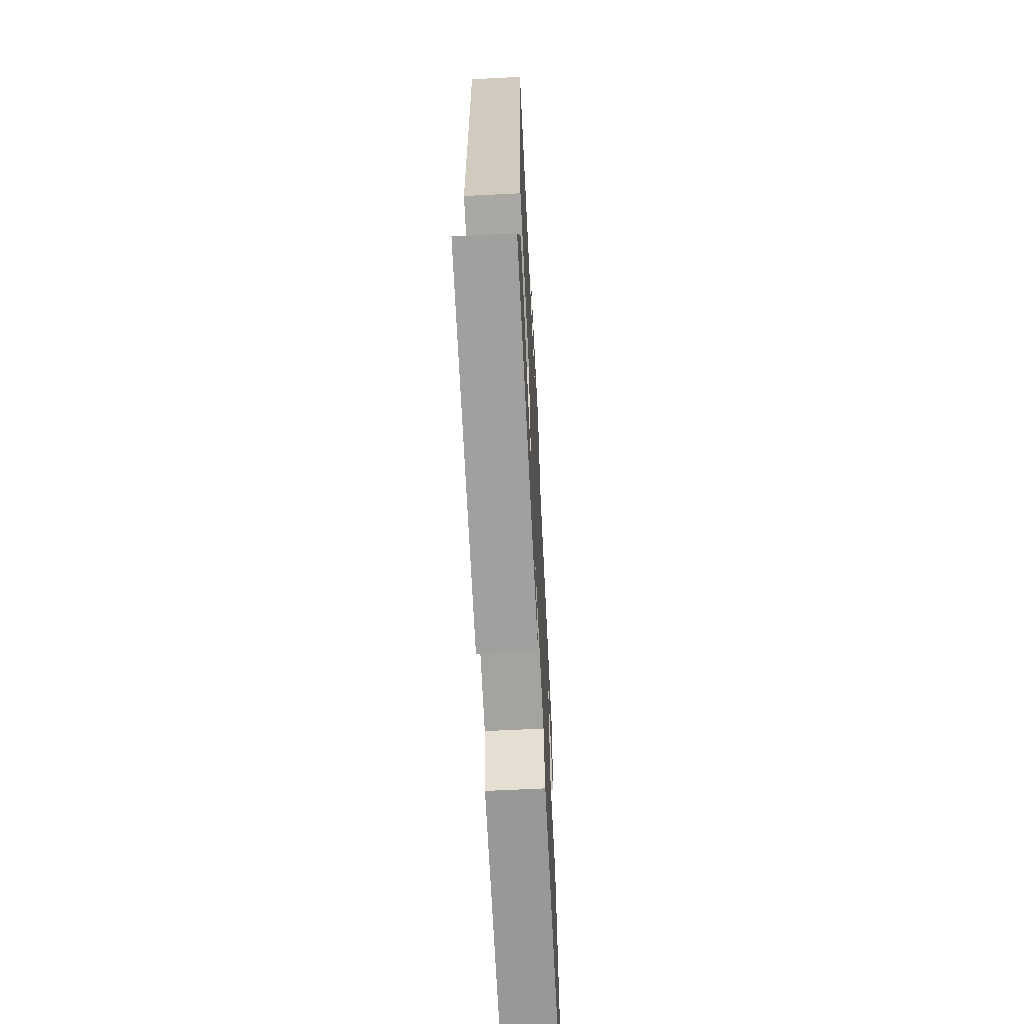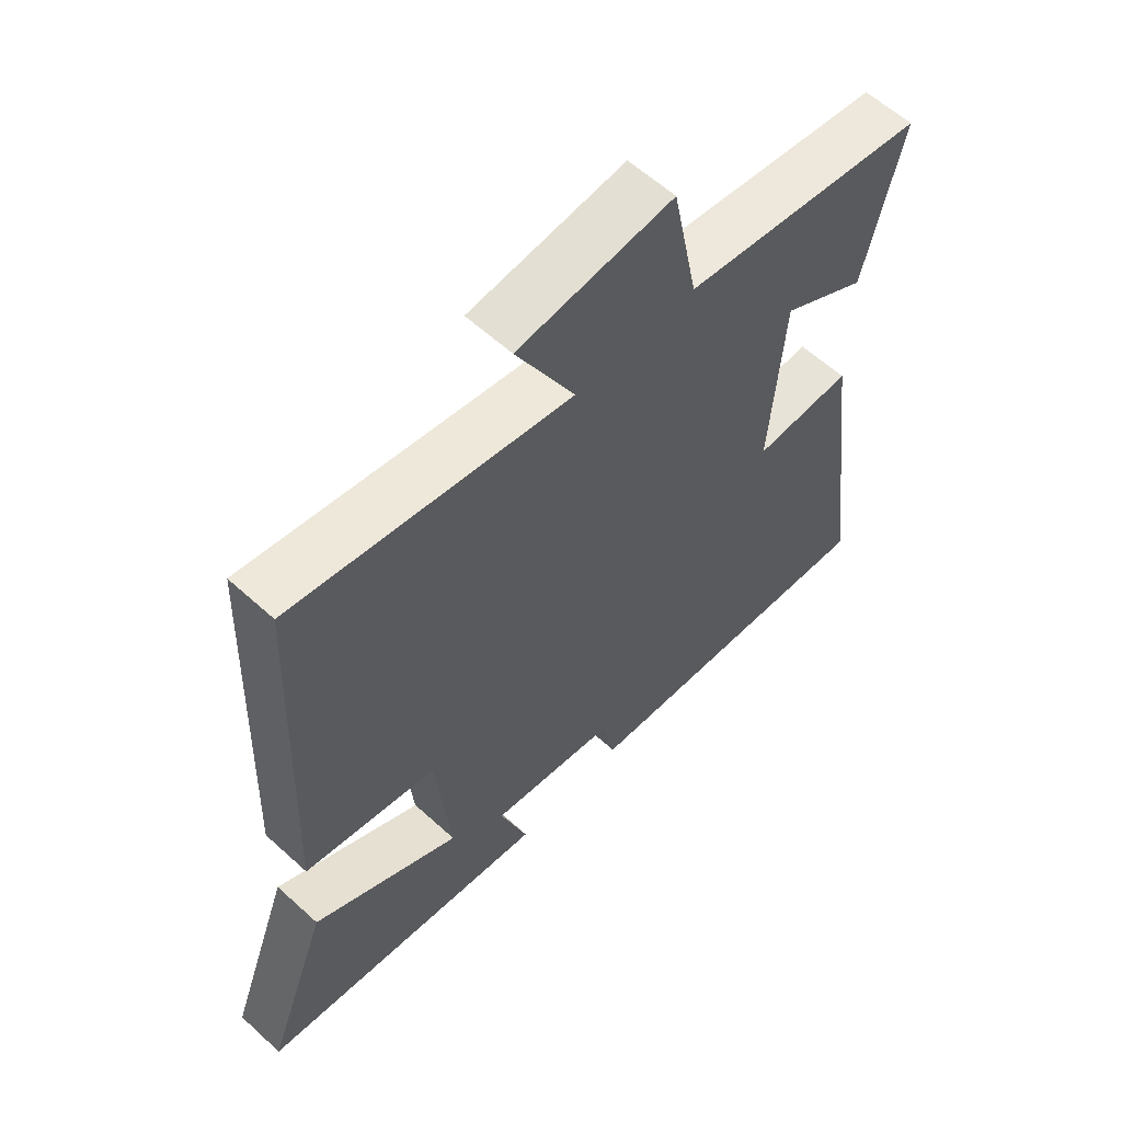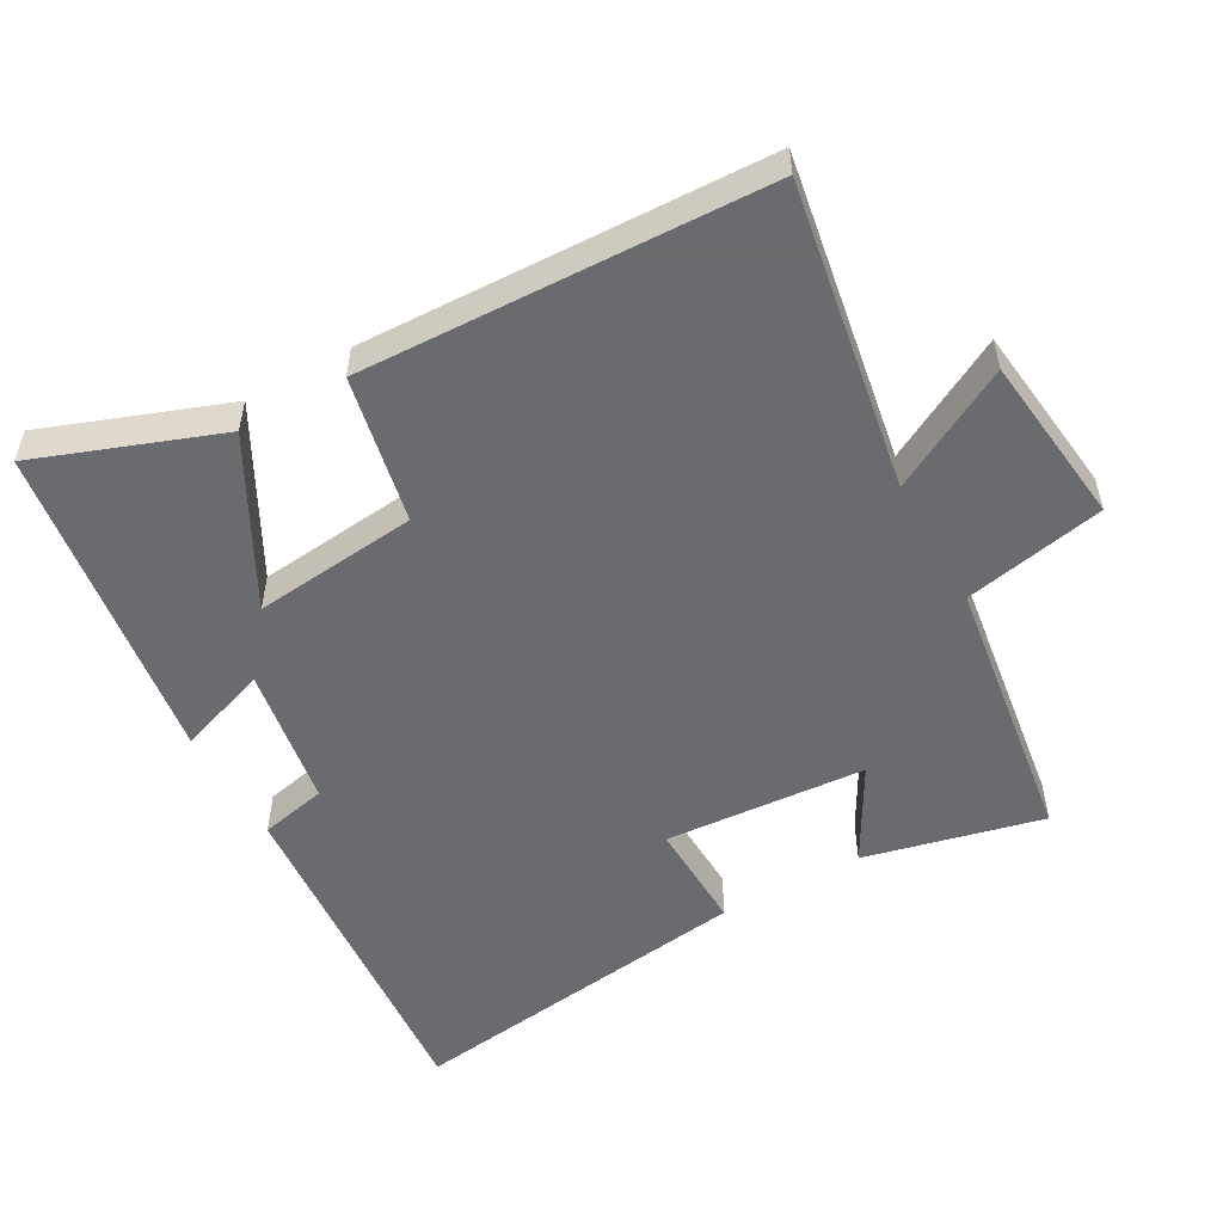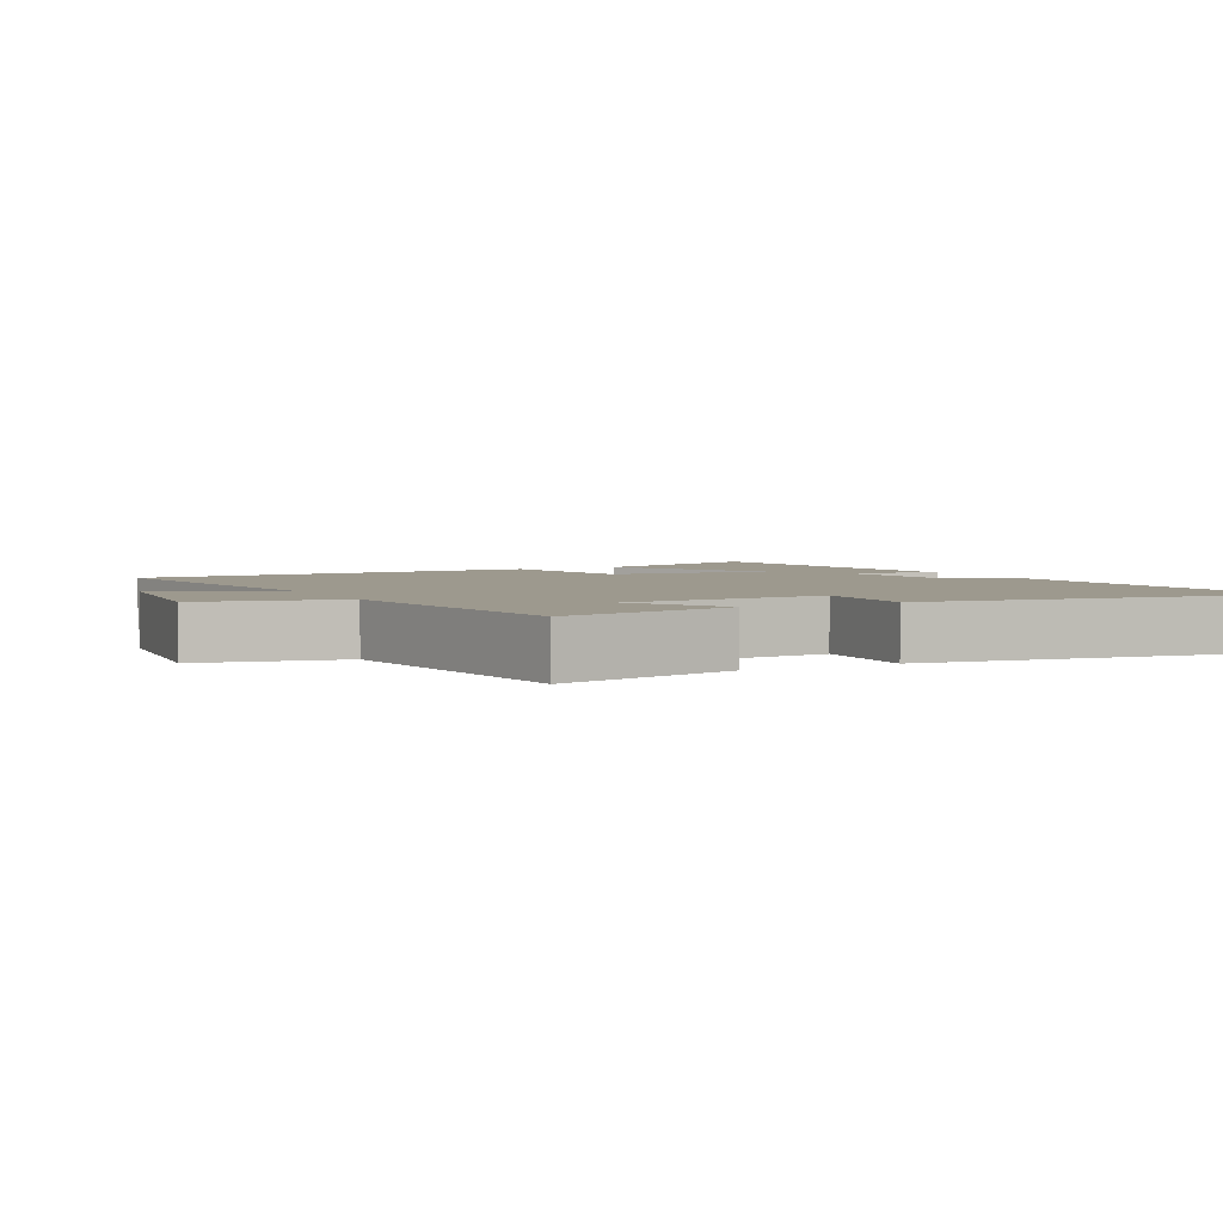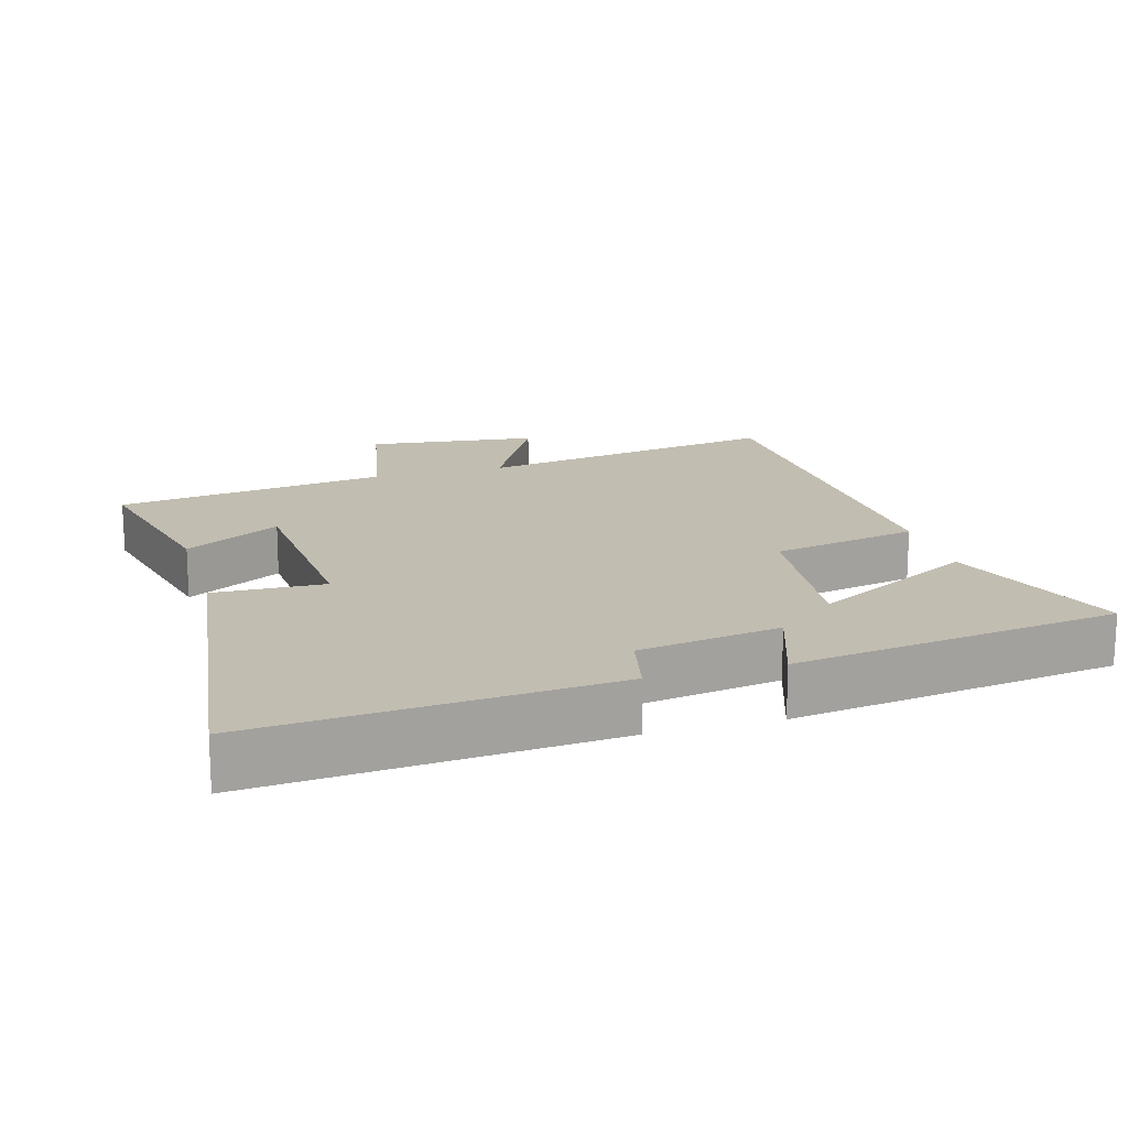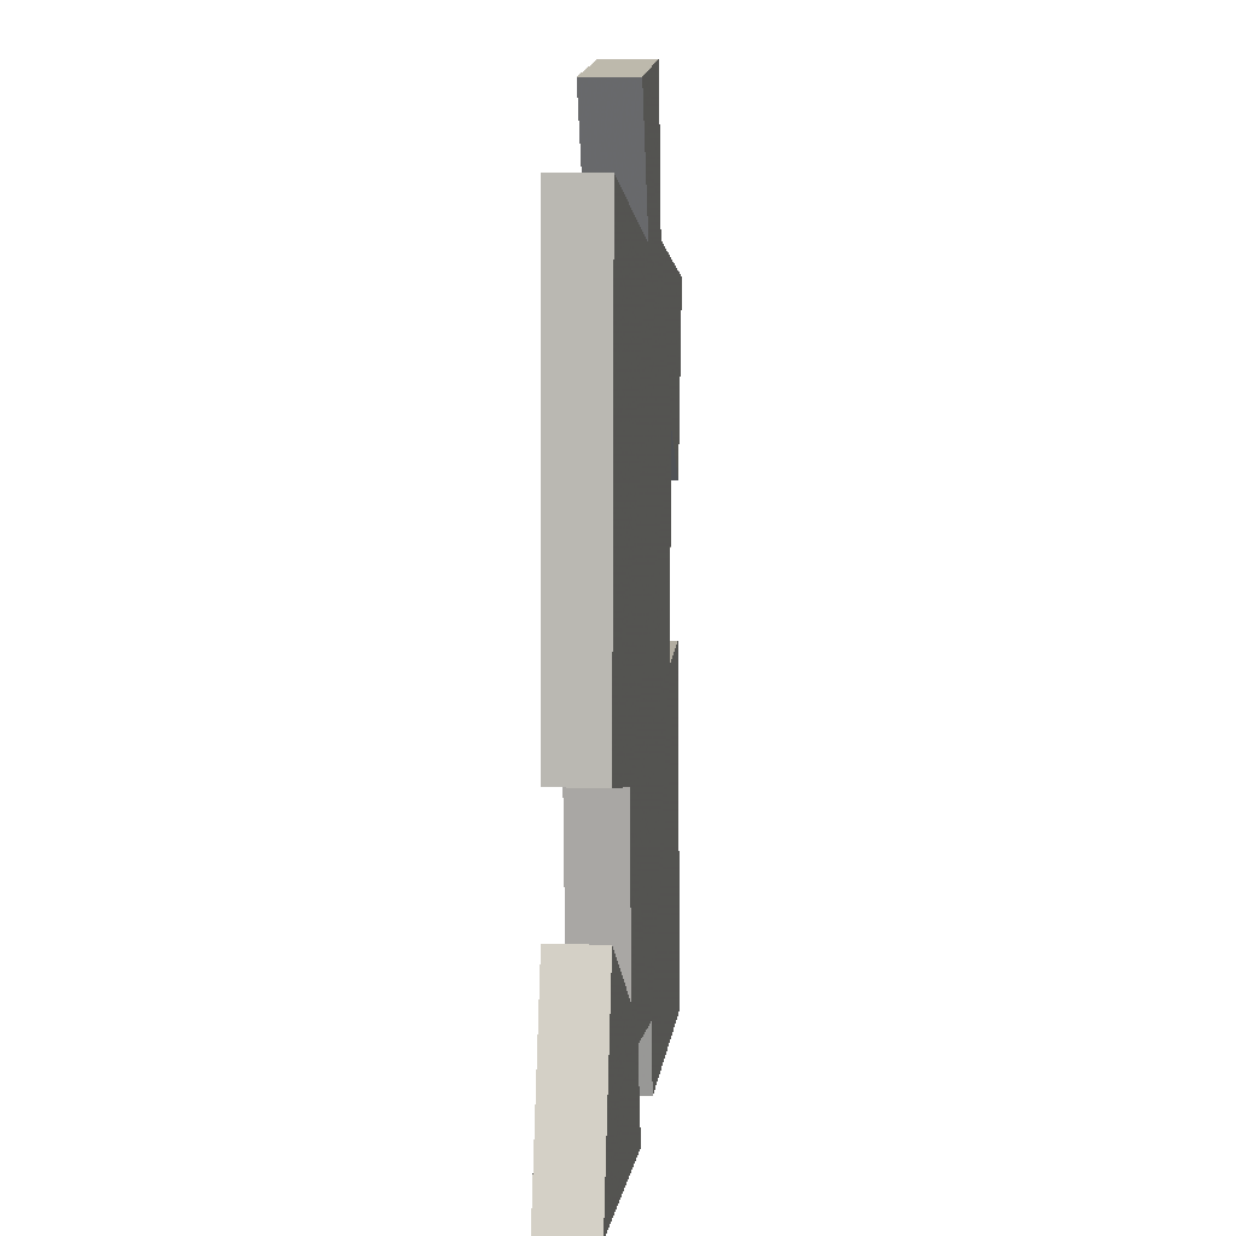
<metadata>
{"format":"obj","ext":"obj","renderer":"f3d","projection":"perspective","resolution":1024,"background":"white","views":[{"elev":-63.7,"azim":-87.1,"up":"+Z"},{"elev":59.5,"azim":-46.9,"up":"+Z"},{"elev":-53.3,"azim":-60.6,"up":"+Y"},{"elev":3.4,"azim":63.3,"up":"+Y"},{"elev":16.8,"azim":164.0,"up":"+Y"},{"elev":8.7,"azim":-85.2,"up":"+Z"}]}
</metadata>
<code>
v -0.599 0.07 -0.432
v -0.5 0.07 -0.167
v -0.262 0.07 -0.295
v -0.286 0.07 -0.055
v -0.5 0.07 -0.011
v -0.477 0.07 0.578
v -0.03 0.07 0.5
v -0.125 0.07 0.678
v 0.125 0.07 0.706
v 0.166 0.07 0.5
v 0.562 0.07 0.442
v 0.5 0.07 0.183
v 0.361 0.07 0.262
v 0.339 0.07 -0.032
v 0.5 0.07 -0.027
v 0.568 0.07 -0.543
v 0.056 0.07 -0.5
v 0.035 0.07 -0.402
v -0.171 0.07 -0.368
v -0.126 0.07 -0.5
v -0.599 0 -0.432
v -0.5 0 -0.167
v -0.262 0 -0.295
v -0.286 0 -0.055
v -0.5 0 -0.011
v -0.477 0 0.578
v -0.03 0 0.5
v -0.125 0 0.678
v 0.125 0 0.706
v 0.166 0 0.5
v 0.562 0 0.442
v 0.5 0 0.183
v 0.361 0 0.262
v 0.339 0 -0.032
v 0.5 0 -0.027
v 0.568 0 -0.543
v 0.056 0 -0.5
v 0.035 0 -0.402
v -0.171 0 -0.368
v -0.126 0 -0.5
f 1 2 3
f 20 1 3
f 19 20 3
f 18 19 3 4
f 16 17 18
f 15 16 18
f 14 15 18
f 13 14 18 4
f 10 11 12 13
f 10 13 4 5
f 7 8 9 10
f 7 10 5
f 5 6 7
f 23 22 21
f 23 21 40
f 23 40 39
f 24 23 39 38
f 38 37 36
f 38 36 35
f 38 35 34
f 24 38 34 33
f 33 32 31 30
f 25 24 33 30
f 30 29 28 27
f 25 30 27
f 27 26 25
f 1 21 22 2
f 2 22 23 3
f 3 23 24 4
f 4 24 25 5
f 5 25 26 6
f 6 26 27 7
f 7 27 28 8
f 8 28 29 9
f 9 29 30 10
f 10 30 31 11
f 11 31 32 12
f 12 32 33 13
f 13 33 34 14
f 14 34 35 15
f 15 35 36 16
f 16 36 37 17
f 17 37 38 18
f 18 38 39 19
f 19 39 40 20
f 20 40 21 1

</code>
